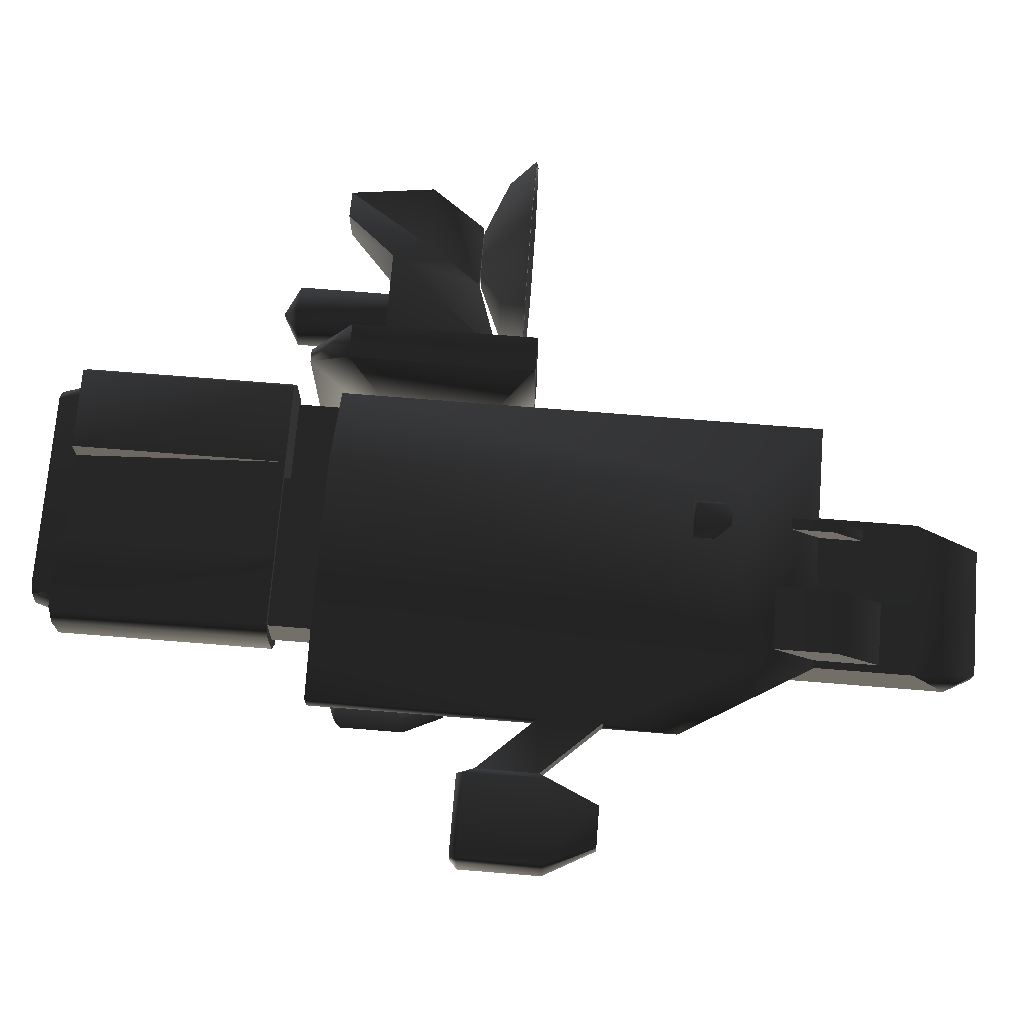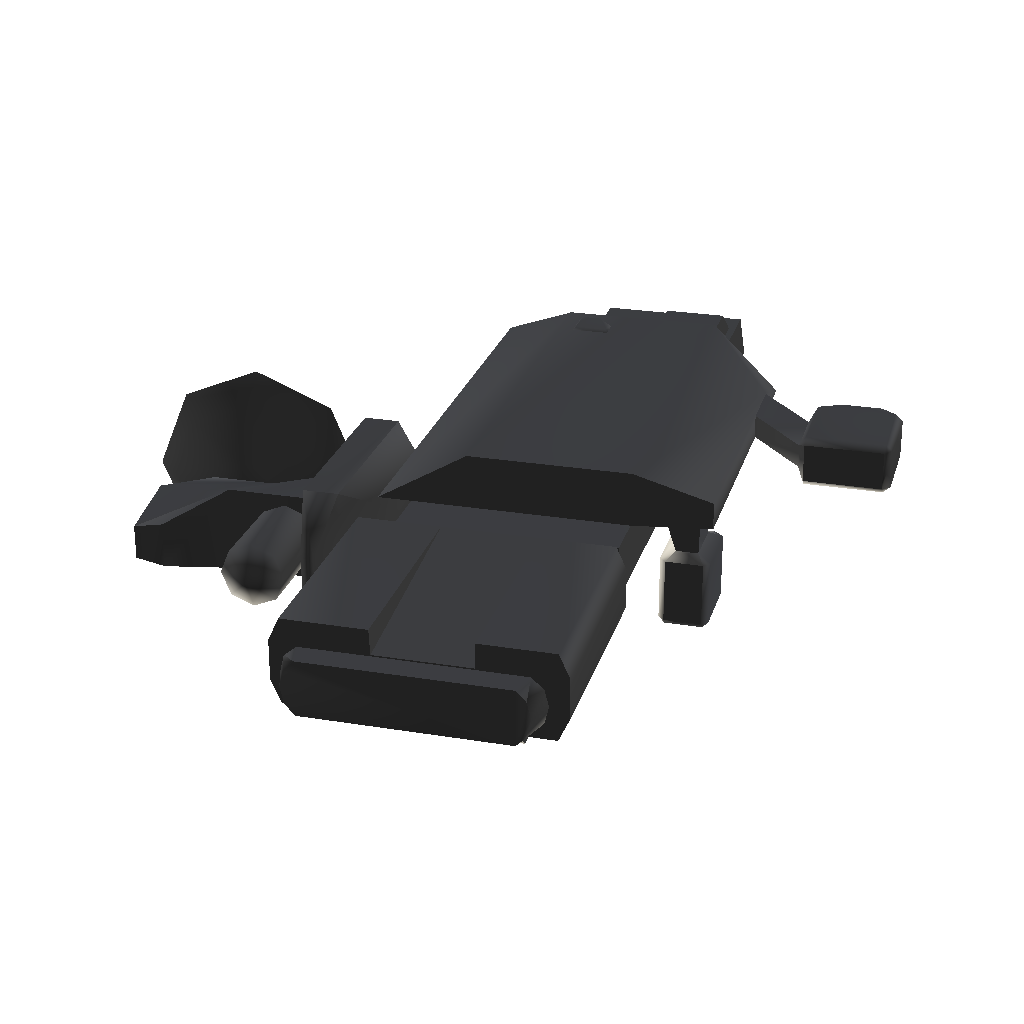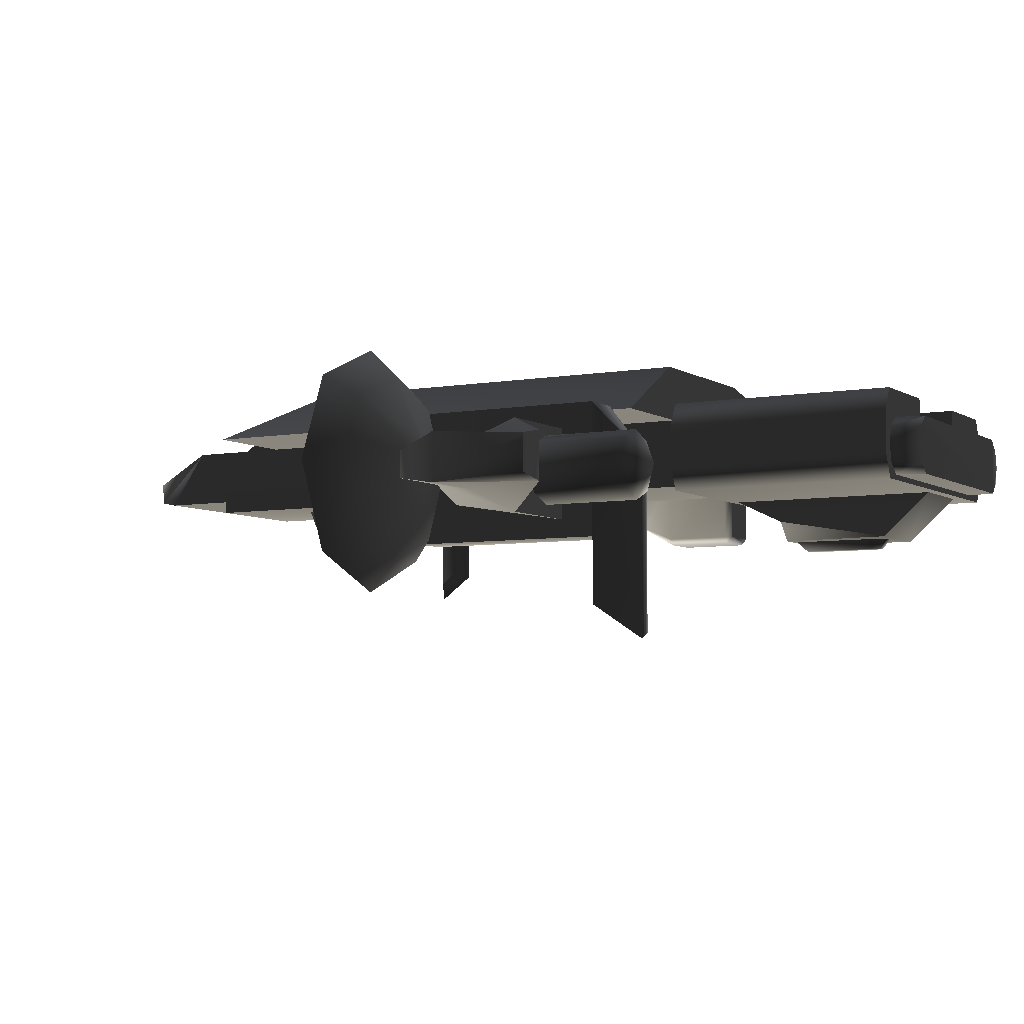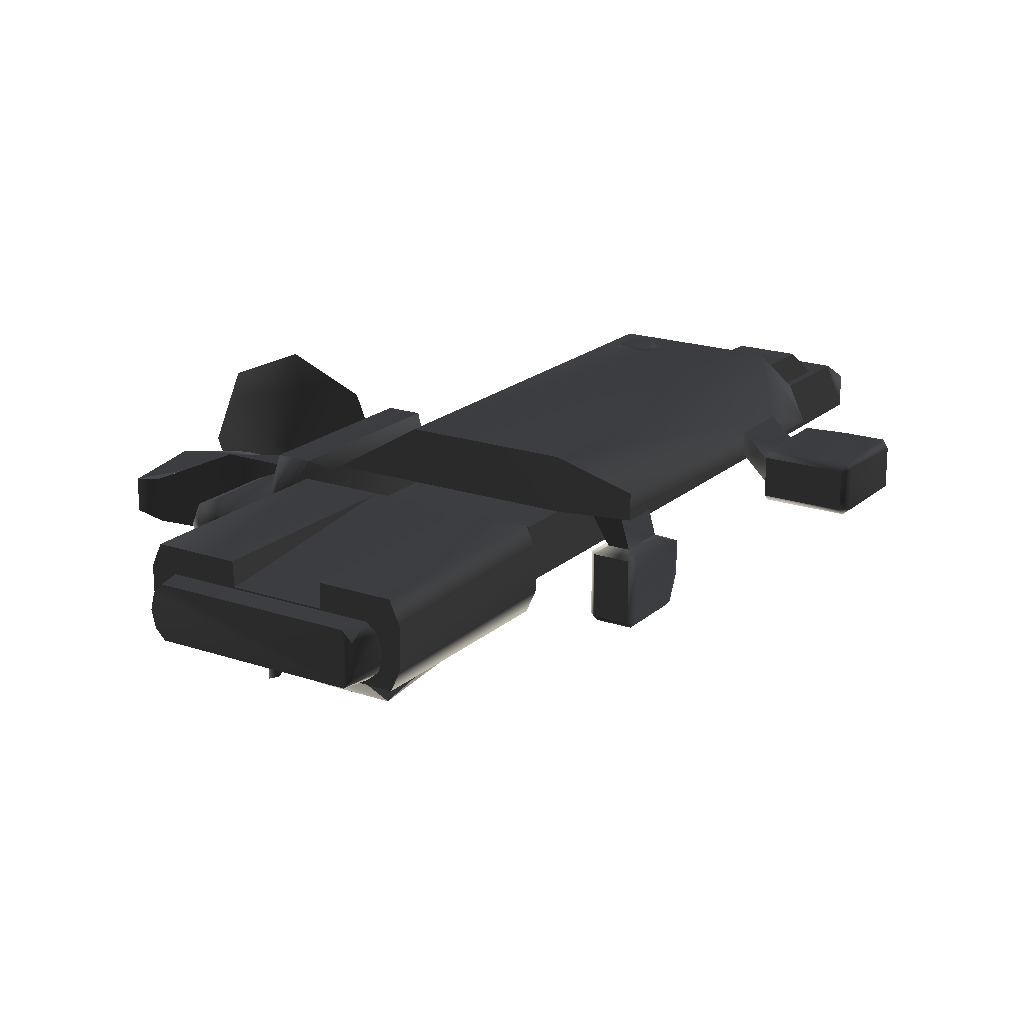
<metadata>
{"format":"obj","ext":"obj","renderer":"f3d","projection":"perspective","resolution":1024,"background":"white","views":[{"elev":71.9,"azim":-85.4,"up":"+Y"},{"elev":24.7,"azim":-164.8,"up":"+Y"},{"elev":-5.6,"azim":119.3,"up":"+Y"},{"elev":19.5,"azim":-147.5,"up":"+Y"}]}
</metadata>
<code>
v  -0.3507 -1.67 -4.545
v  -1.575 -1.228 -4.545
v  1.853 -1.228 -4.545
v  1.851 -1.67 -4.545
v  -0.3507 -1.67 5.779
v  -1.575 -1.228 5.779
v  1.851 -1.67 5.779
v  1.853 -1.228 5.779
v  -3.115 -0.1204 7.872
v  -3.116 -0.1204 -4.527
v  -3.116 -1.191 -4.554
v  -3.111 -1.203 8.633
v  -2.862 -0.7087 9.147
v  -2.858 -1.112 9.116
v  -0.1045 -1.203 8.633
v  -0.1075 -1.191 -4.559
v  -0.1075 -0.1204 -4.531
v  -0.1014 -0.1204 7.872
v  -0.3572 -1.112 9.116
v  -0.3546 -0.7087 9.147
v  -3.132 -0.1085 -3.582
v  -3.129 0.9286 -3.582
v  0.006685 0.9286 -3.582
v  1.751 -0.1085 -3.582
v  -4.651 0.5194 -3.595
v  -4.653 0.01286 -3.595
v  -4.653 0.01286 3.447
v  -4.651 0.5194 1.99
v  1.751 -0.1085 5.961
v  0.006685 0.9286 4.505
v  -3.129 0.9286 4.505
v  -3.132 -0.1085 5.961
v  -6.201 0.01673 2.062
v  -6.201 0.4021 2.062
v  -6.993 0.4021 2.061
v  -6.993 0.01673 2.061
v  -7.353 -0.1593 -0.632
v  -7.353 0.5781 -0.632
v  -5.837 0.5781 -0.6308
v  -5.837 -0.1593 -0.6308
v  -5.69 0.4295 0.9092
v  -4.644 0.4869 2.035
v  -4.643 0.4872 0.823
v  -5.689 0.4295 -0.3035
v  -7.502 -0.1593 1.087
v  -7.502 0.5781 1.087
v  -7.501 0.5781 -0.484
v  -7.501 -0.1593 -0.484
v  -5.837 -0.2823 -0.4827
v  -5.838 -0.2823 1.088
v  -7.354 -0.2823 1.087
v  -7.353 -0.2823 -0.4839
v  -5.69 -0.01068 0.9092
v  -5.689 -0.01068 -0.3035
v  -5.838 0.7011 1.088
v  -5.837 0.7011 -0.4827
v  -7.353 0.7011 -0.4839
v  -7.354 0.7011 1.087
v  -4.647 0.04095 0.8237
v  -4.643 0.03768 2.034
v  -1.023 0.923 3.456
v  -0.9545 0.9837 3.521
v  -0.3392 0.9837 3.521
v  -0.2744 0.923 3.456
v  -0.7262 0.923 4.204
v  -0.6911 0.9837 4.136
v  -0.9545 0.9837 3.856
v  -1.023 0.923 3.891
v  -0.2744 0.923 4.204
v  -0.3392 0.9837 4.136
v  -2.968 -0.1142 7.216
v  -2.968 0.4849 6.358
v  -2.968 0.4849 5.121
v  -2.968 -0.1142 5.979
v  -1.73 -0.1142 7.216
v  -1.73 0.4849 6.358
v  -1.73 0.4849 5.121
v  -1.73 -0.1142 5.979
v  -0.5025 -0.1331 6.838
v  -0.5025 0.291 6.23
v  -0.5025 0.291 5.354
v  -0.5025 -0.1331 5.962
v  -0.28 -0.1331 6.838
v  -0.28 0.291 6.23
v  -0.28 -0.1331 5.962
v  -0.28 0.291 5.354
v  -3.888 -1.214 -1.09
v  -4.262 -1.214 -1.09
v  -4.262 -1.847 -1.09
v  -3.888 -1.847 -1.09
v  -3.717 -2.136 -3.244
v  -4.433 -2.136 -3.244
v  -4.433 -0.923 -3.243
v  -3.717 -0.923 -3.243
v  -4.289 -0.8053 -2.012
v  -4.399 0.0318 -2.532
v  -4.399 0.03249 -3.502
v  -4.289 -0.8048 -2.982
v  -4.553 -0.9238 -1.868
v  -4.553 -0.9231 -3.125
v  -4.553 -2.136 -3.126
v  -4.553 -2.136 -1.869
v  -4.433 -2.136 -3.244
v  -4.433 -2.254 -3.126
v  -4.433 -2.255 -1.869
v  -3.717 -2.255 -1.869
v  -3.717 -2.254 -3.126
v  -3.598 -0.9231 -3.125
v  -3.598 -0.9238 -1.868
v  -3.598 -2.136 -1.869
v  -3.598 -2.136 -3.126
v  -3.862 -0.8053 -2.012
v  -3.862 -0.8048 -2.982
v  -3.717 -2.136 -3.244
v  -3.763 0.02914 -3.501
v  -3.76 0.03228 -2.533
v  -3.888 -1.847 -1.09
v  -0.765 -1.725 -4.655
v  -0.765 -2.161 -5.572
v  -0.765 -2.534 -7.692
v  -0.765 -1.725 -8.592
v  -0.9749 -2.531 -5.624
v  -2.224 -1.725 -4.655
v  -2.224 -2.161 -5.572
v  -2.014 -2.531 -5.624
v  -2.224 -2.534 -7.692
v  -2.224 -1.725 -8.592
v  -1.25 -2.533 -7.169
v  -1.369 -2.533 -7.503
v  -1.578 -2.533 -7.503
v  -1.697 -2.533 -7.169
v  -1.613 -2.712 -5.894
v  -1.334 -2.712 -5.894
v  -1.25 -2.533 -5.718
v  -1.697 -2.533 -5.718
v  -1.334 -2.712 -7.169
v  -1.613 -2.712 -7.169
v  -1.538 -2.712 -7.368
v  -1.408 -2.712 -7.368
v  3.031 -1.151 -4.414
v  3.022 -4.543 -4.414
v  2.774 -4.443 -4.414
v  2.783 -1.15 -4.414
v  3.257 -2.665 0.2033
v  2.549 -2.663 0.2033
v  2.549 -2.663 -3.537
v  3.257 -2.665 -3.537
v  3.264 -0.164 0.2033
v  2.556 -0.162 0.2033
v  3.264 -0.164 -3.537
v  2.556 -0.162 -3.537
v  3.253 -3.908 -3.537
v  1.909 -2.211 -2.864
v  1.909 -2.211 -0.4699
v  1.914 -0.6104 -0.4699
v  1.914 -0.6104 -2.864
v  2.546 -3.688 -3.537
v  6.075 -1.247 -1.126
v  6.074 -1.735 -1.127
v  6.784 -1.94 -2.234
v  6.786 -1.045 -2.233
v  6.626 -1.155 -3.941
v  6.624 -1.826 -3.941
v  6.036 -1.041 -3.941
v  5.04 -0.636 -2.907
v  5.503 -1.041 -2.233
v  4.791 -1.244 -1.126
v  3.202 -1.018 -0.6063
v  3.2 -0.6308 -2.907
v  5.035 -2.333 -2.908
v  3.195 -2.328 -2.908
v  3.199 -1.942 -0.607
v  4.79 -1.731 -1.127
v  6.033 -1.937 -3.941
v  5.5 -1.937 -2.234
v  3.438 -1.021 -2.899
v  3.439 -1.021 -4.747
v  3.25 -1.47 -4.747
v  3.249 -1.47 -2.899
v  3.888 -1.473 -5.102
v  3.435 -1.922 -4.747
v  3.89 -0.836 -2.898
v  3.891 -0.836 -4.747
v  3.434 -1.922 -2.899
v  3.885 -2.111 -4.747
v  3.883 -2.111 -2.898
v  4.339 -1.025 -2.898
v  4.341 -1.025 -4.747
v  4.524 -1.476 -2.898
v  4.525 -1.476 -4.746
v  4.335 -1.926 -2.898
v  4.337 -1.926 -4.747
v  3.888 -1.473 -5.102
v  6.98 -1.494 -0.6284
v  6.198 -1.489 -0.9983
v  5.976 -2.014 -0.9983
v  6.525 -2.571 -0.6284
v  5.984 -0.9605 -0.9983
v  5.448 -2.229 -0.9983
v  6.54 -0.4115 -0.6284
v  6.966 0.008544 -0.1076
v  7.578 -1.498 -0.1076
v  6.946 -2.997 -0.1076
v  5.443 -3.011 -0.6284
v  4.923 -2.007 -0.9983
v  5.439 -3.609 -0.1076
v  4.366 -2.556 -0.6284
v  7.016 -3.068 -0.1136
v  7.679 -1.499 -0.1136
v  7.038 0.07932 -0.1136
v  5.468 0.7419 -0.1136
v  3.89 0.1007 -0.1136
v  5.468 0.6411 -0.1076
v  3.961 0.02897 -0.1076
v  5.464 0.04301 -0.6284
v  3.227 -1.469 -0.1136
v  3.328 -1.469 -0.1076
v  4.381 -0.3968 -0.6284
v  5.458 -0.7387 -0.9983
v  3.926 -1.473 -0.6284
v  4.93 -0.9534 -0.9983
v  3.869 -3.047 -0.1136
v  3.94 -2.976 -0.1076
v  4.708 -1.479 -0.9983
v  5.438 -3.71 -0.1136
v  5.889 -1.054 -1.099
v  6.666 -0.2874 -0.6264
v  7.157 -1.495 -0.6264
v  6.066 -1.488 -1.099
v  6.65 -2.697 -0.6264
v  5.457 -0.8714 -1.099
v  4.841 -1.48 -1.099
v  5.883 -1.92 -1.099
v  5.442 -3.187 -0.6264
v  5.449 -2.096 -1.099
v  4.24 -2.68 -0.6264
v  5.017 -1.914 -1.099
v  3.75 -1.472 -0.6264
v  4.257 -0.2711 -0.6264
v  5.023 -1.048 -1.099
v  5.465 0.2197 -0.6264
v  -3.074 -0.1007 -4.549
v  -3.074 -0.1007 -8.774
v  -3.272 -0.5392 -8.773
v  -3.272 -0.5319 -4.547
v  -3.272 -1.308 -8.77
v  -3.272 -1.301 -4.545
v  -3.074 -1.74 -8.769
v  -3.074 -1.74 -4.544
v  2.014 -0.5319 -4.547
v  2.014 -0.5392 -8.773
v  1.815 -0.1007 -8.774
v  1.815 -0.1007 -4.549
v  2.014 -1.301 -4.545
v  2.014 -1.308 -8.77
v  1.815 -1.74 -4.544
v  1.815 -1.74 -8.769
v  0.2135 -0.1007 -4.549
v  0.1892 -0.5728 -8.771
v  0.2135 -0.1007 -8.774
v  -1.636 -0.5728 -8.771
v  -1.649 -0.1007 -8.774
v  -1.649 -0.1007 -4.549
v  -2.745 -1.122 -9.28
v  -2.917 -1.122 -8.761
v  -2.835 -0.7945 -8.761
v  -2.665 -0.7945 -9.28
v  -2.6 -0.5992 -8.761
v  -2.475 -0.5992 -9.28
v  1.511 -0.5992 -8.761
v  1.381 -0.5992 -9.28
v  1.747 -0.7945 -8.761
v  1.573 -0.7945 -9.28
v  1.828 -1.122 -8.761
v  1.651 -1.122 -9.28
v  -2.475 -1.644 -9.28
v  -2.6 -1.644 -8.761
v  -2.835 -1.449 -8.761
v  -2.665 -1.449 -9.28
v  1.511 -1.644 -8.761
v  1.381 -1.644 -9.28
v  1.573 -1.449 -9.28
v  1.747 -1.449 -8.761
v  1.871 -1.241 -0.09247
v  1.871 -3.226 -0.09175
v  1.943 -3.642 0.4233
v  1.943 -1.243 0.424
v  2.065 -3.071 0.0198
v  2.11 -3.345 0.3412
v  2.11 -1.449 0.3395
v  2.066 -1.456 0.02147
v  0.6199 -2.15 -0.4858
v  0.5308 -1.662 -0.4858
v  1.354 -1.662 -0.4858
v  0.9302 -2.331 -0.4858
v  1.24 -2.15 -0.4858
v  1.24 -2.15 3.597
v  0.9302 -2.331 3.597
v  1.354 -1.662 3.597
v  1.173 -2.089 3.929
v  0.9302 -2.203 3.929
v  0.6869 -2.089 3.929
v  0.6199 -2.15 3.597
v  0.5308 -1.662 3.597
v  0.744 -1.662 4.15
v  0.9302 -1.662 4.228
v  1.116 -1.662 4.15
g frm-cube43_1
f 1 2 3
f 4 1 3
f 5 6 2
f 1 5 2
f 5 1 7
f 1 4 7
f 3 2 6
f 8 3 6
f 4 3 8
f 7 4 8
f 7 8 6
f 5 7 6
g frm-cube2_1_3_1_1
f 9 10 11
f 12 9 11
f 9 12 13
f 12 14 13
f 15 16 17
f 18 15 17
f 15 18 19
f 18 20 19
f 10 17 16
f 11 10 16
f 18 17 10
f 9 18 10
f 18 9 20
f 9 13 20
f 12 11 16
f 15 12 16
f 12 15 14
f 15 19 14
f 20 13 14
f 19 20 14
g frm-cube42_1
f 21 22 23
f 24 21 23
f 22 21 25
f 21 26 25
f 27 28 25
f 26 27 25
f 29 30 31
f 32 29 31
f 31 30 23
f 22 31 23
f 31 28 27
f 31 22 28
f 27 32 31
f 24 23 30
f 29 24 30
f 22 25 28
f 29 32 21
f 24 29 21
f 32 27 26
f 21 32 26
g frm-cube41_1_1
f 33 34 35
f 36 33 35
f 37 38 39
f 40 37 39
g frm-cube41_1_1
f 41 42 43
f 44 41 43
f 45 46 47
f 48 45 47
f 49 50 51
f 52 49 51
f 51 45 48
f 52 51 48
f 50 49 53
f 49 54 53
f 49 52 40
f 40 54 49
f 52 37 40
f 48 37 52
f 48 47 37
f 47 38 37
f 40 39 54
f 39 44 54
f 36 45 51
f 51 50 36
f 50 33 36
f 53 33 50
f 55 56 57
f 58 55 57
f 57 56 38
f 57 47 46
f 58 57 46
f 38 47 57
f 56 55 44
f 56 39 38
f 44 39 56
f 55 41 44
f 46 35 58
f 58 35 34
f 55 58 34
f 45 36 35
f 46 45 35
f 41 34 33
f 53 41 33
f 34 41 55
f 44 43 59
f 54 44 59
f 54 59 60
f 53 54 60
f 53 60 42
f 41 53 42
g frm-cube18_1
f 61 62 63
f 64 61 63
f 65 66 67
f 68 65 67
f 69 70 66
f 65 69 66
f 64 63 70
f 69 64 70
f 62 61 68
f 67 62 68
f 62 67 66
f 63 62 66
f 66 70 63
g frm-cube44_1
f 71 72 73
f 74 71 73
f 75 76 72
f 71 75 72
f 72 76 77
f 73 72 77
f 78 77 76
f 75 78 76
g frm-cube45_1
f 79 80 81
f 82 79 81
f 83 84 80
f 79 83 80
f 85 86 84
f 83 85 84
f 80 84 86
f 81 80 86
g frm-cube41_3_1
f 87 88 89
f 90 87 89
f 91 92 93
f 94 91 93
g frm-cube41_3_1
f 95 96 97
f 98 95 97
f 99 95 98
f 100 99 98
f 99 100 101
f 102 99 101
f 100 93 103
f 101 100 103
f 98 93 100
f 101 104 105
f 102 101 105
f 103 104 101
f 105 89 102
f 102 89 88
f 99 102 88
f 106 105 104
f 107 106 104
f 108 109 110
f 111 108 110
f 110 106 107
f 111 110 107
f 109 108 112
f 108 113 112
f 108 111 94
f 94 113 108
f 111 114 94
f 107 114 111
f 107 104 114
f 104 103 114
f 94 93 113
f 93 98 113
f 113 115 116
f 112 113 116
f 117 106 110
f 110 109 117
f 109 87 117
f 112 87 109
f 106 117 89
f 105 106 89
f 95 88 87
f 112 95 87
f 88 95 99
f 98 97 115
f 113 98 115
f 112 116 96
f 95 112 96
g frm-cube7_1
f 118 119 120
f 121 118 120
f 122 120 119
f 123 124 119
f 118 123 119
f 122 119 124
f 125 122 124
f 122 125 126
f 120 122 126
f 121 120 126
f 127 121 126
f 127 126 124
f 123 127 124
f 125 124 126
g frm-cube19_1
f 128 129 130
f 131 128 130
f 132 133 134
f 135 132 134
f 134 133 136
f 128 134 136
f 137 136 133
f 132 137 133
f 132 135 131
f 137 132 131
f 137 131 138
f 137 138 139
f 136 137 139
f 136 139 129
f 128 136 129
f 130 129 139
f 138 130 139
f 131 130 138
g frm-cube15_1_1
f 140 141 142
f 143 140 142
f 144 145 146
f 147 144 146
f 148 149 145
f 144 148 145
f 150 151 149
f 148 150 149
f 144 147 150
f 148 144 150
f 141 140 150
f 152 141 150
f 153 154 155
f 156 153 155
f 151 156 155
f 149 151 155
f 149 155 154
f 145 149 154
f 145 154 153
f 146 153 156
f 146 145 153
f 151 146 156
f 142 157 146
f 143 142 146
f 146 151 143
f 146 157 152
f 147 146 152
f 150 140 143
f 151 150 143
f 142 141 152
f 157 142 152
g frm-cube33_1
f 158 159 160
f 161 158 160
f 162 161 160
f 163 162 160
f 164 165 166
f 167 166 165
f 162 164 166
f 161 162 166
f 161 166 167
f 168 165 169
f 165 168 167
f 158 161 167
f 165 170 171
f 169 165 171
f 171 170 172
f 173 172 170
f 170 174 175
f 170 175 173
f 159 173 175
f 160 175 174
f 160 159 175
f 163 160 174
f 174 170 165
f 164 174 165
f 167 168 172
f 173 167 172
f 158 167 173
f 159 158 173
f 163 174 164
f 162 163 164
g frm-cyl1_3_1
f 176 177 178
f 179 176 178
f 178 177 180
f 179 178 181
f 181 178 180
f 182 183 177
f 176 182 177
f 184 181 185
f 184 179 181
f 186 184 185
f 177 183 180
f 187 188 183
f 182 187 183
f 189 190 188
f 187 189 188
f 188 190 180
f 191 192 190
f 189 191 190
f 190 192 193
f 190 193 180
f 186 185 192
f 191 186 192
f 185 180 193
f 192 185 193
f 185 181 180
f 183 188 180
g frm-sphere7_1
f 194 195 196
f 197 194 196
f 196 195 198
f 199 196 198
f 197 196 199
f 200 198 195
f 194 200 195
f 201 200 194
f 202 201 194
f 202 194 197
f 203 197 204
f 203 202 197
f 204 197 199
f 205 199 198
f 204 199 205
f 206 203 204
f 206 204 207
f 207 204 205
f 208 203 206
f 209 202 203
f 208 209 203
f 210 201 202
f 209 210 202
f 210 211 201
f 211 212 213
f 211 213 201
f 212 214 213
f 213 214 215
f 213 215 200
f 201 213 200
f 212 216 214
f 216 217 214
f 214 217 218
f 214 218 215
f 215 218 219
f 215 219 198
f 200 215 198
f 217 220 218
f 218 220 221
f 218 221 219
f 222 223 217
f 216 222 217
f 217 223 220
f 223 207 220
f 220 207 224
f 220 224 221
f 221 224 198
f 198 219 221
f 224 205 198
f 207 205 224
f 223 206 207
f 225 206 223
f 222 225 223
f 225 208 206
f 226 227 228
f 229 226 228
f 228 227 209
f 228 209 208
f 230 228 208
f 229 228 230
f 226 231 227
f 226 229 232
f 231 226 232
f 233 229 230
f 229 233 232
f 230 208 225
f 234 230 225
f 233 230 234
f 235 233 234
f 233 235 232
f 234 225 222
f 236 234 222
f 235 234 236
f 237 235 236
f 235 237 232
f 236 222 216
f 238 236 216
f 237 236 238
f 232 237 238
f 238 216 212
f 239 238 212
f 232 238 239
f 239 212 211
f 240 239 241
f 241 239 211
f 240 232 239
f 241 211 210
f 231 241 227
f 227 241 210
f 231 240 241
f 232 240 231
f 227 210 209
g frm-cube6_3_1
f 242 243 244
f 245 242 244
f 245 244 246
f 247 245 246
f 247 246 248
f 249 247 248
f 250 251 252
f 253 250 252
f 254 255 251
f 250 254 251
f 256 257 255
f 254 256 255
f 250 253 258
f 254 250 258
f 256 254 258
f 249 256 258
f 247 249 258
f 245 247 258
f 242 245 258
f 255 257 259
f 257 248 259
f 251 255 259
f 252 251 259
f 259 260 252
f 248 261 259
f 262 261 248
f 243 262 248
f 244 243 248
f 248 246 244
f 260 259 258
f 262 263 261
f 249 248 257
f 256 249 257
f 253 252 260
f 258 253 260
f 261 263 258
f 259 261 258
f 243 242 263
f 262 243 263
g frm-cyl15_1
f 264 265 266
f 267 264 266
f 266 268 267
f 268 269 267
f 268 270 271
f 269 268 271
f 271 270 272
f 273 271 272
f 272 274 273
f 274 275 273
f 276 277 278
f 279 276 278
f 278 265 279
f 277 276 280
f 276 281 280
f 280 281 282
f 283 280 282
f 282 275 283
f 275 274 283
f 265 264 279
f 282 281 276
f 275 282 276
f 273 275 276
f 271 273 276
f 269 271 276
f 267 269 276
f 264 267 276
f 276 279 264
g frm-cube15_3
f 284 285 286
f 287 284 286
f 288 289 286
f 285 288 286
f 290 289 288
f 291 290 288
f 284 287 290
f 291 284 290
f 287 286 289
f 290 287 289
f 291 288 285
f 284 291 285
g frm-sphere5_1
f 292 293 294
f 295 292 294
f 294 296 295
f 297 296 294
f 298 295 296
f 297 298 296
f 299 297 294
f 297 300 301
f 298 297 301
f 297 299 300
f 298 301 302
f 303 298 302
f 298 303 295
f 303 292 295
f 303 304 292
f 303 302 305
f 304 303 305
f 304 293 292
f 301 306 305
f 302 301 305
f 301 300 306
f 300 307 306
f 299 307 300

</code>
